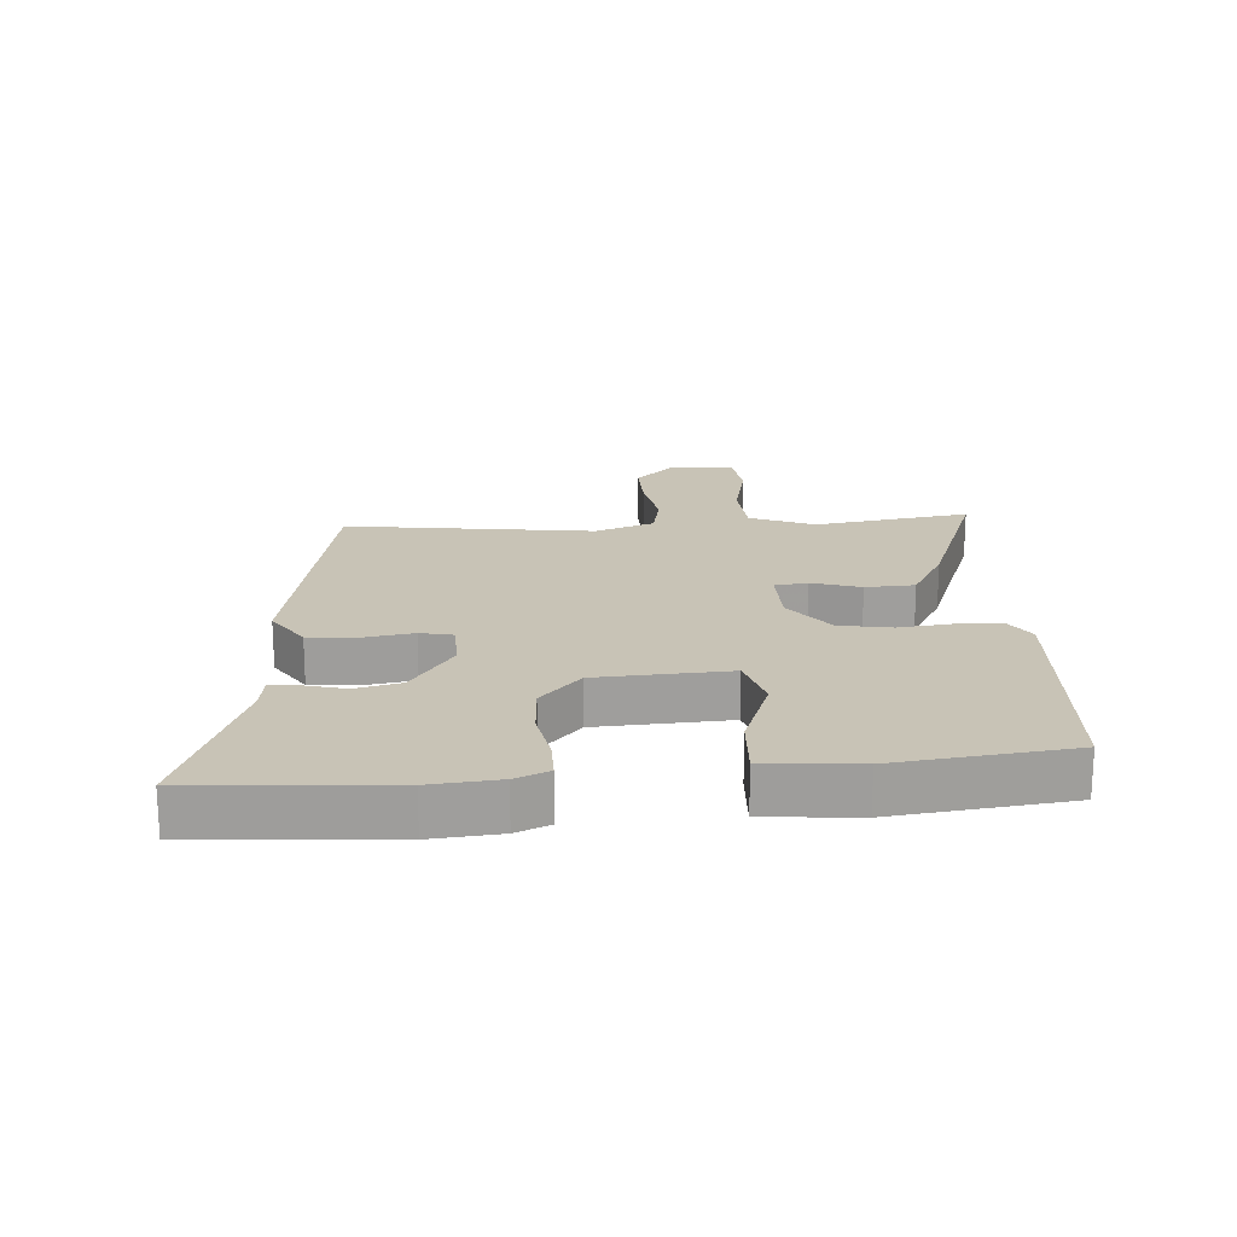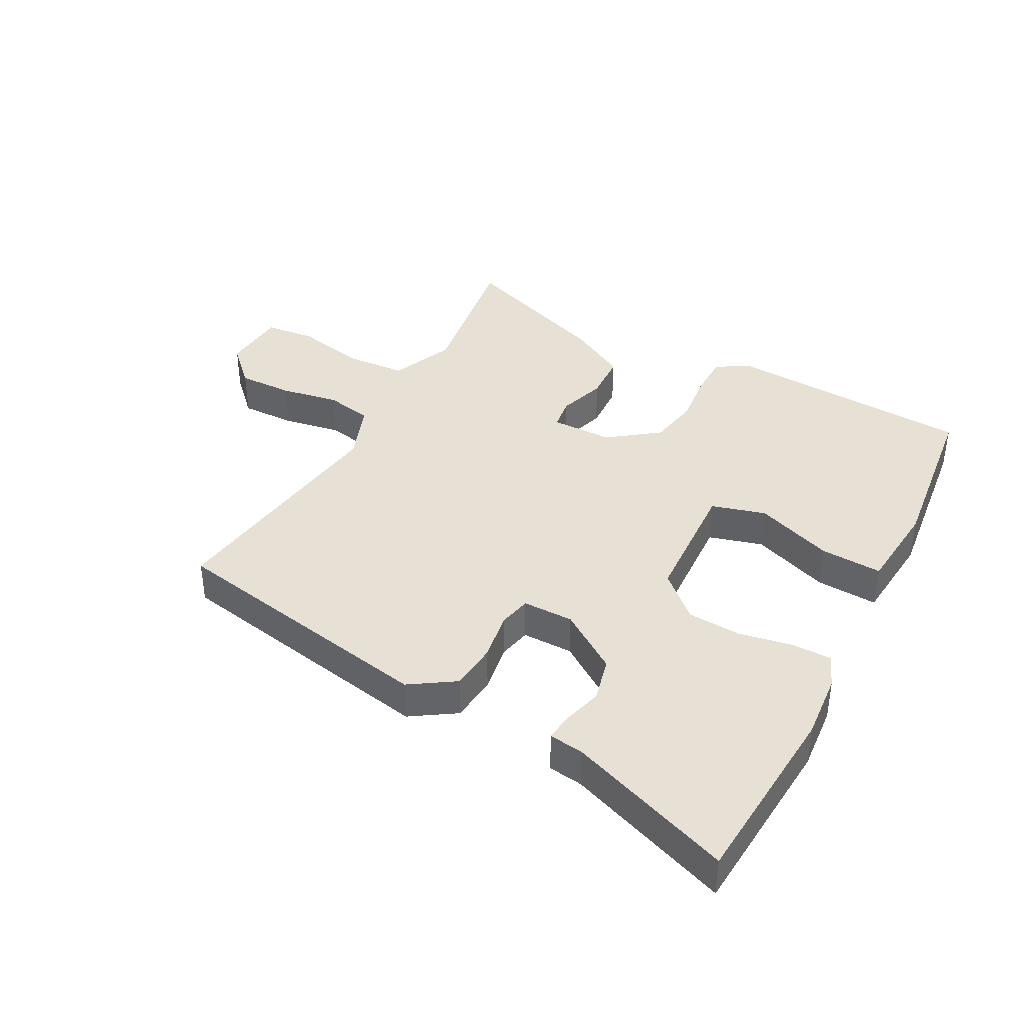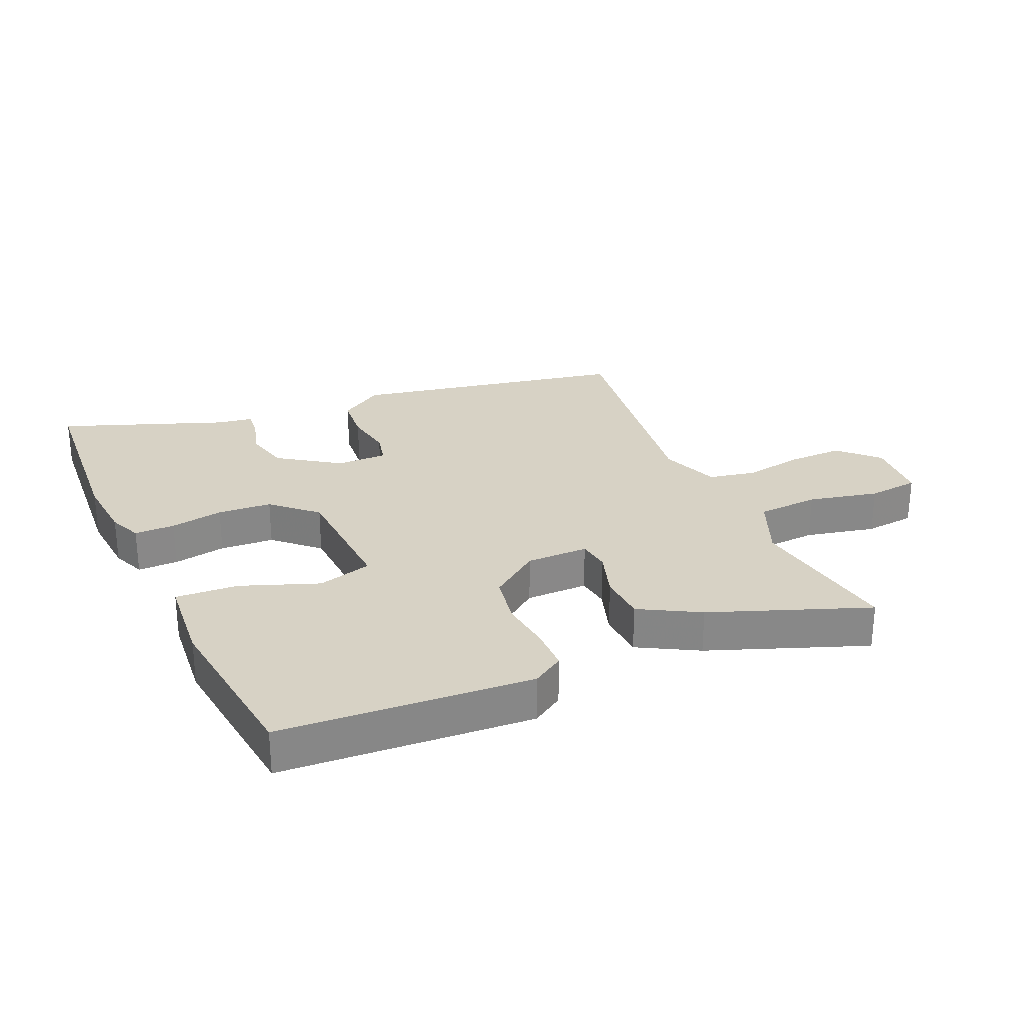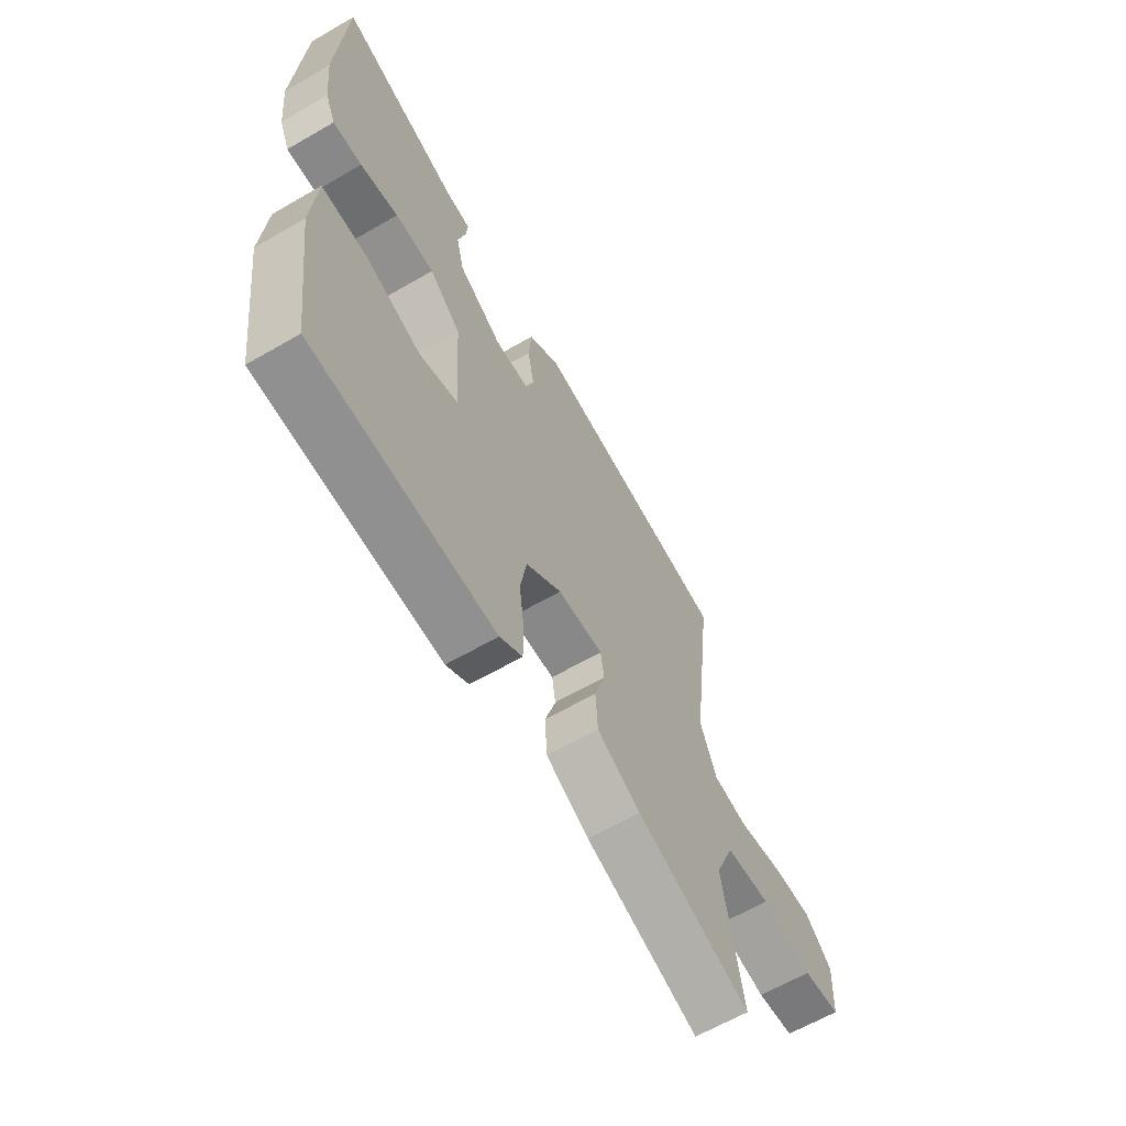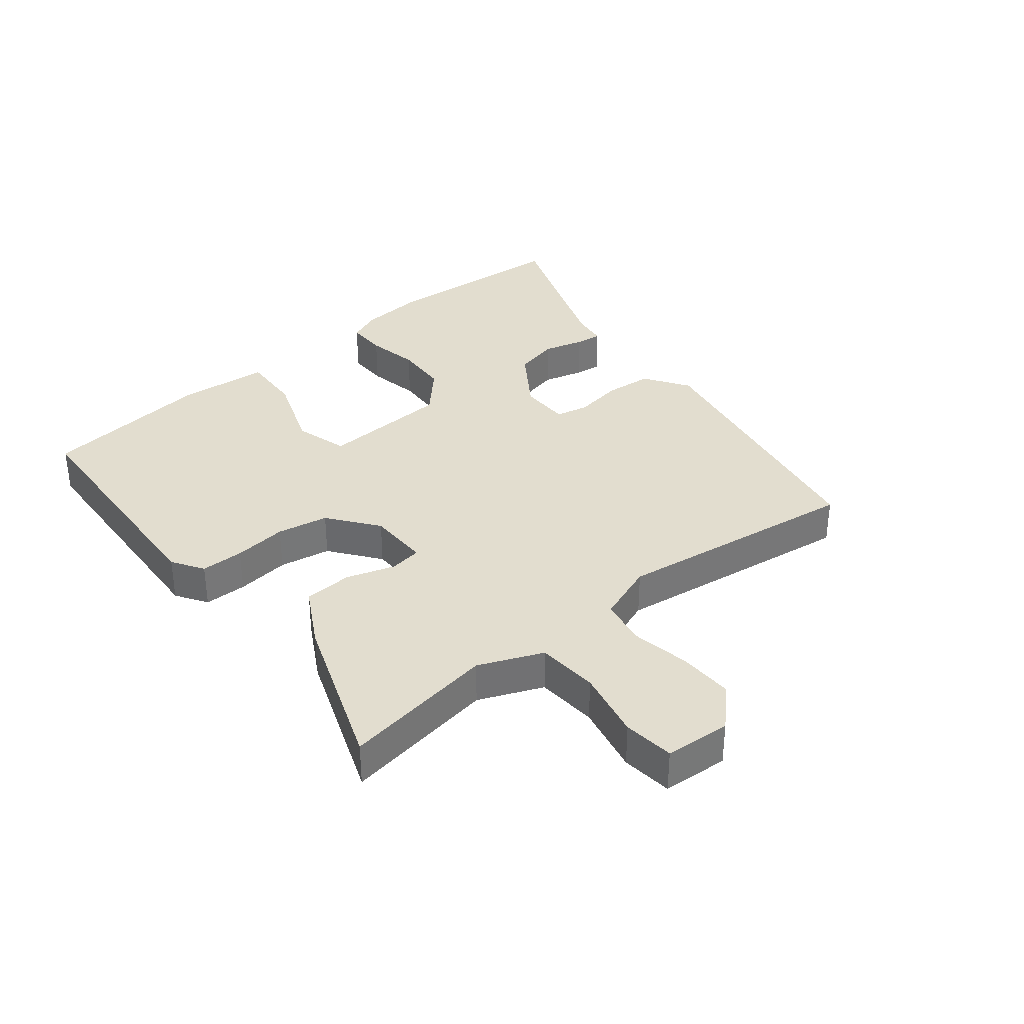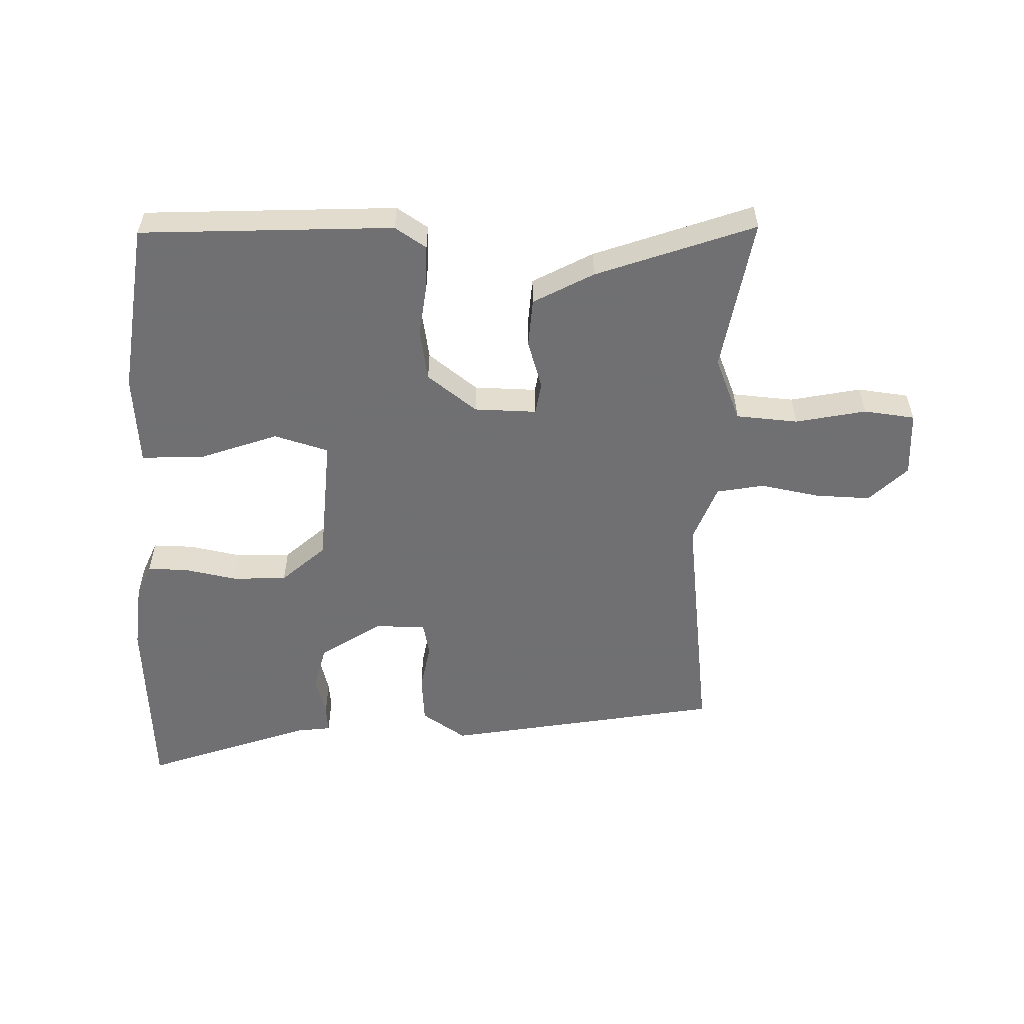
<metadata>
{"format":"obj","ext":"obj","renderer":"f3d","projection":"perspective","resolution":1024,"background":"white","views":[{"elev":19.4,"azim":86.6,"up":"+Y"},{"elev":39.1,"azim":28.9,"up":"+Y"},{"elev":27.6,"azim":157.0,"up":"+Y"},{"elev":-63.6,"azim":120.3,"up":"+Z"},{"elev":34.9,"azim":-128.5,"up":"+Y"},{"elev":-55.0,"azim":178.5,"up":"+Y"}]}
</metadata>
<code>
v 0.443 0.07 -0.515
v 0.039 0.07 -0.534
v -0.011 0.07 -0.501
v -0.011 0.07 -0.432
v 0 0.07 -0.346
v -0.014 0.07 -0.263
v -0.093 0.07 -0.202
v -0.193 0.07 -0.2
v -0.201 0.07 -0.252
v -0.177 0.07 -0.33
v -0.182 0.07 -0.408
v -0.278 0.07 -0.46
v -0.531 0.07 -0.551
v -0.489 0.07 -0.303
v -0.531 0.07 -0.2
v -0.63 0.07 -0.192
v -0.743 0.07 -0.215
v -0.825 0.07 -0.205
v -0.831 0.07 -0.099
v -0.771 0.07 -0.04
v -0.682 0.07 -0.043
v -0.587 0.07 -0.061
v -0.511 0.07 -0.047
v -0.475 0.07 0.047
v -0.524 0.07 0.442
v -0.08 0.07 0.52
v -0.009 0.07 0.472
v -0.003 0.07 0.395
v -0.017 0.07 0.316
v -0.006 0.07 0.263
v 0.076 0.07 0.262
v 0.174 0.07 0.327
v 0.192 0.07 0.399
v 0.175 0.07 0.465
v 0.171 0.07 0.508
v 0.227 0.07 0.515
v 0.494 0.07 0.61
v 0.511 0.07 0.305
v 0.5 0.07 0.197
v 0.477 0.07 0.144
v 0.412 0.07 0.145
v 0.327 0.07 0.162
v 0.24 0.07 0.158
v 0.17 0.07 0.095
v 0.156 0.07 -0.114
v 0.243 0.07 -0.14
v 0.369 0.07 -0.095
v 0.469 0.07 -0.091
v 0.48 0.07 -0.238
v 0.443 0 -0.515
v 0.039 0 -0.534
v -0.011 0 -0.501
v -0.011 0 -0.432
v 0 0 -0.346
v -0.014 0 -0.263
v -0.093 0 -0.202
v -0.193 0 -0.2
v -0.201 0 -0.252
v -0.177 0 -0.33
v -0.182 0 -0.408
v -0.278 0 -0.46
v -0.531 0 -0.551
v -0.489 0 -0.303
v -0.531 0 -0.2
v -0.63 0 -0.192
v -0.743 0 -0.215
v -0.825 0 -0.205
v -0.831 0 -0.099
v -0.771 0 -0.04
v -0.682 0 -0.043
v -0.587 0 -0.061
v -0.511 0 -0.047
v -0.475 0 0.047
v -0.524 0 0.442
v -0.08 0 0.52
v -0.009 0 0.472
v -0.003 0 0.395
v -0.017 0 0.316
v -0.006 0 0.263
v 0.076 0 0.262
v 0.174 0 0.327
v 0.192 0 0.399
v 0.175 0 0.465
v 0.171 0 0.508
v 0.227 0 0.515
v 0.494 0 0.61
v 0.511 0 0.305
v 0.5 0 0.197
v 0.477 0 0.144
v 0.412 0 0.145
v 0.327 0 0.162
v 0.24 0 0.158
v 0.17 0 0.095
v 0.156 0 -0.114
v 0.243 0 -0.14
v 0.369 0 -0.095
v 0.469 0 -0.091
v 0.48 0 -0.238
f 3 4 5
f 2 3 5
f 1 2 5
f 49 1 5
f 48 49 5
f 47 48 5
f 46 47 5
f 45 46 5 6
f 44 45 6 7
f 40 41 42
f 39 40 42
f 38 39 42
f 37 38 42
f 36 37 42
f 35 36 42
f 34 35 42
f 33 34 42
f 32 33 42 43
f 31 32 43 44
f 27 28 29
f 26 27 29
f 25 26 29
f 24 25 29
f 23 24 29 30
f 20 21 22
f 19 20 22
f 18 19 22
f 17 18 22
f 16 17 22
f 15 16 22 23
f 30 31 44
f 23 30 44
f 15 23 44
f 14 15 44
f 12 13 14
f 11 12 14
f 10 11 14
f 9 10 14
f 44 7 8
f 14 44 8
f 8 9 14
f 54 53 52
f 54 52 51
f 54 51 50
f 54 50 98
f 54 98 97
f 54 97 96
f 54 96 95
f 55 54 95 94
f 56 55 94 93
f 91 90 89
f 91 89 88
f 91 88 87
f 91 87 86
f 91 86 85
f 91 85 84
f 91 84 83
f 91 83 82
f 92 91 82 81
f 93 92 81 80
f 78 77 76
f 78 76 75
f 78 75 74
f 78 74 73
f 79 78 73 72
f 71 70 69
f 71 69 68
f 71 68 67
f 71 67 66
f 71 66 65
f 72 71 65 64
f 93 80 79
f 93 79 72
f 93 72 64
f 93 64 63
f 63 62 61
f 63 61 60
f 63 60 59
f 63 59 58
f 57 56 93
f 57 93 63
f 63 58 57
f 1 50 51 2
f 2 51 52 3
f 3 52 53 4
f 4 53 54 5
f 5 54 55 6
f 6 55 56 7
f 7 56 57 8
f 8 57 58 9
f 9 58 59 10
f 10 59 60 11
f 11 60 61 12
f 12 61 62 13
f 13 62 63 14
f 14 63 64 15
f 15 64 65 16
f 16 65 66 17
f 17 66 67 18
f 18 67 68 19
f 19 68 69 20
f 20 69 70 21
f 21 70 71 22
f 22 71 72 23
f 23 72 73 24
f 24 73 74 25
f 25 74 75 26
f 26 75 76 27
f 27 76 77 28
f 28 77 78 29
f 29 78 79 30
f 30 79 80 31
f 31 80 81 32
f 32 81 82 33
f 33 82 83 34
f 34 83 84 35
f 35 84 85 36
f 36 85 86 37
f 37 86 87 38
f 38 87 88 39
f 39 88 89 40
f 40 89 90 41
f 41 90 91 42
f 42 91 92 43
f 43 92 93 44
f 44 93 94 45
f 45 94 95 46
f 46 95 96 47
f 47 96 97 48
f 48 97 98 49
f 49 98 50 1

</code>
